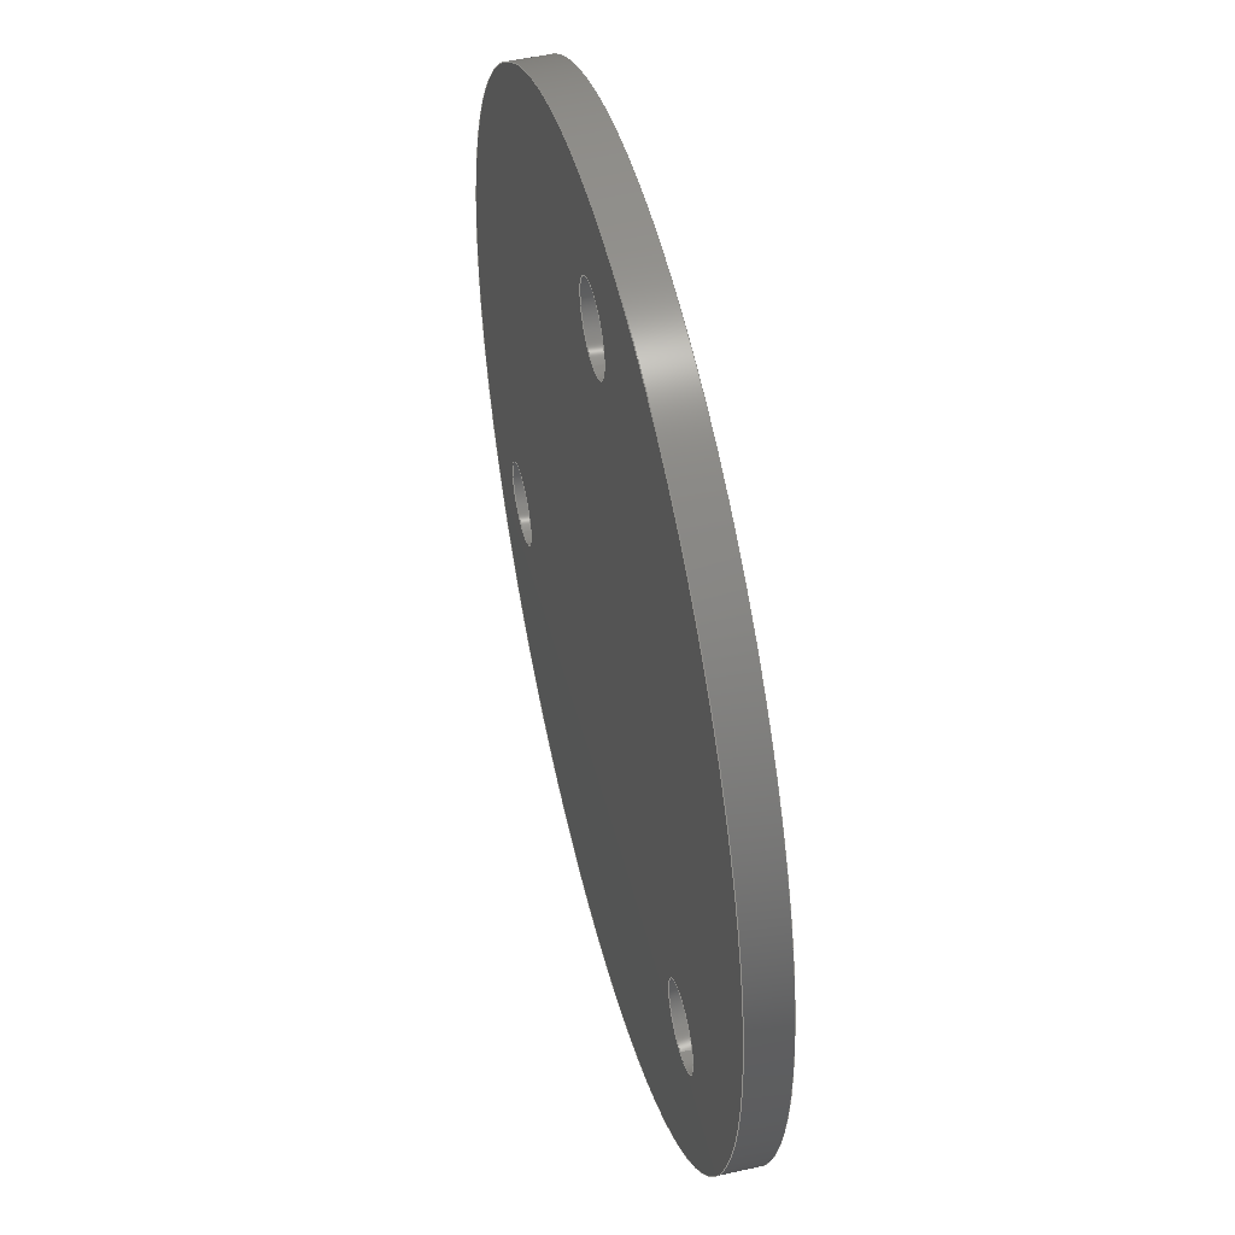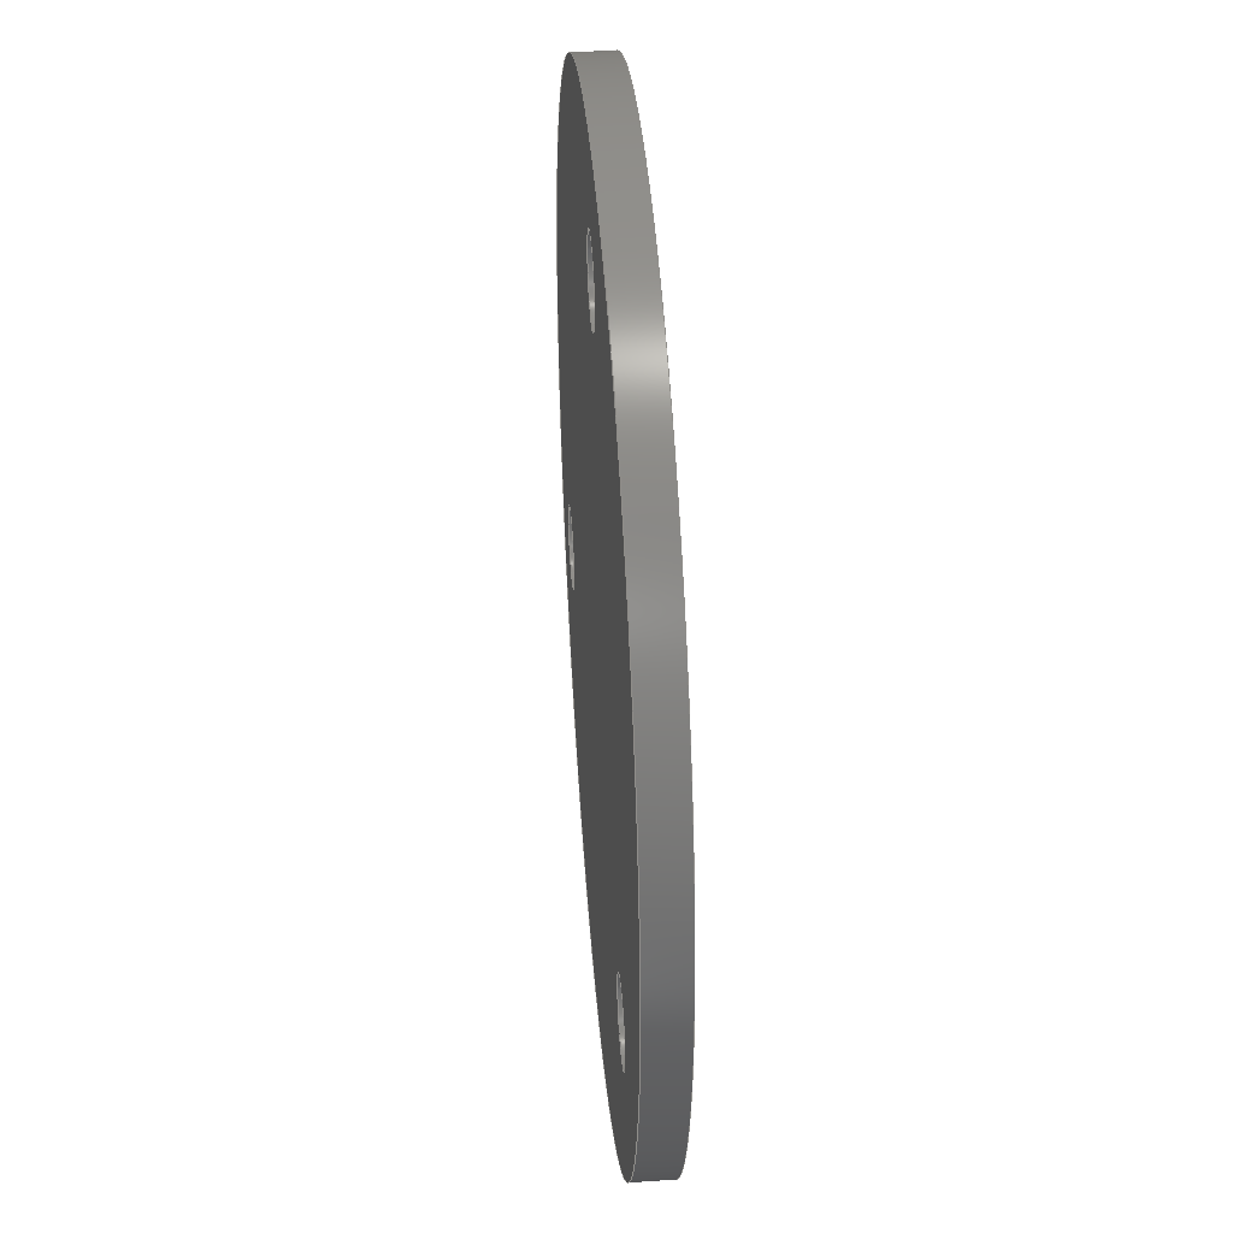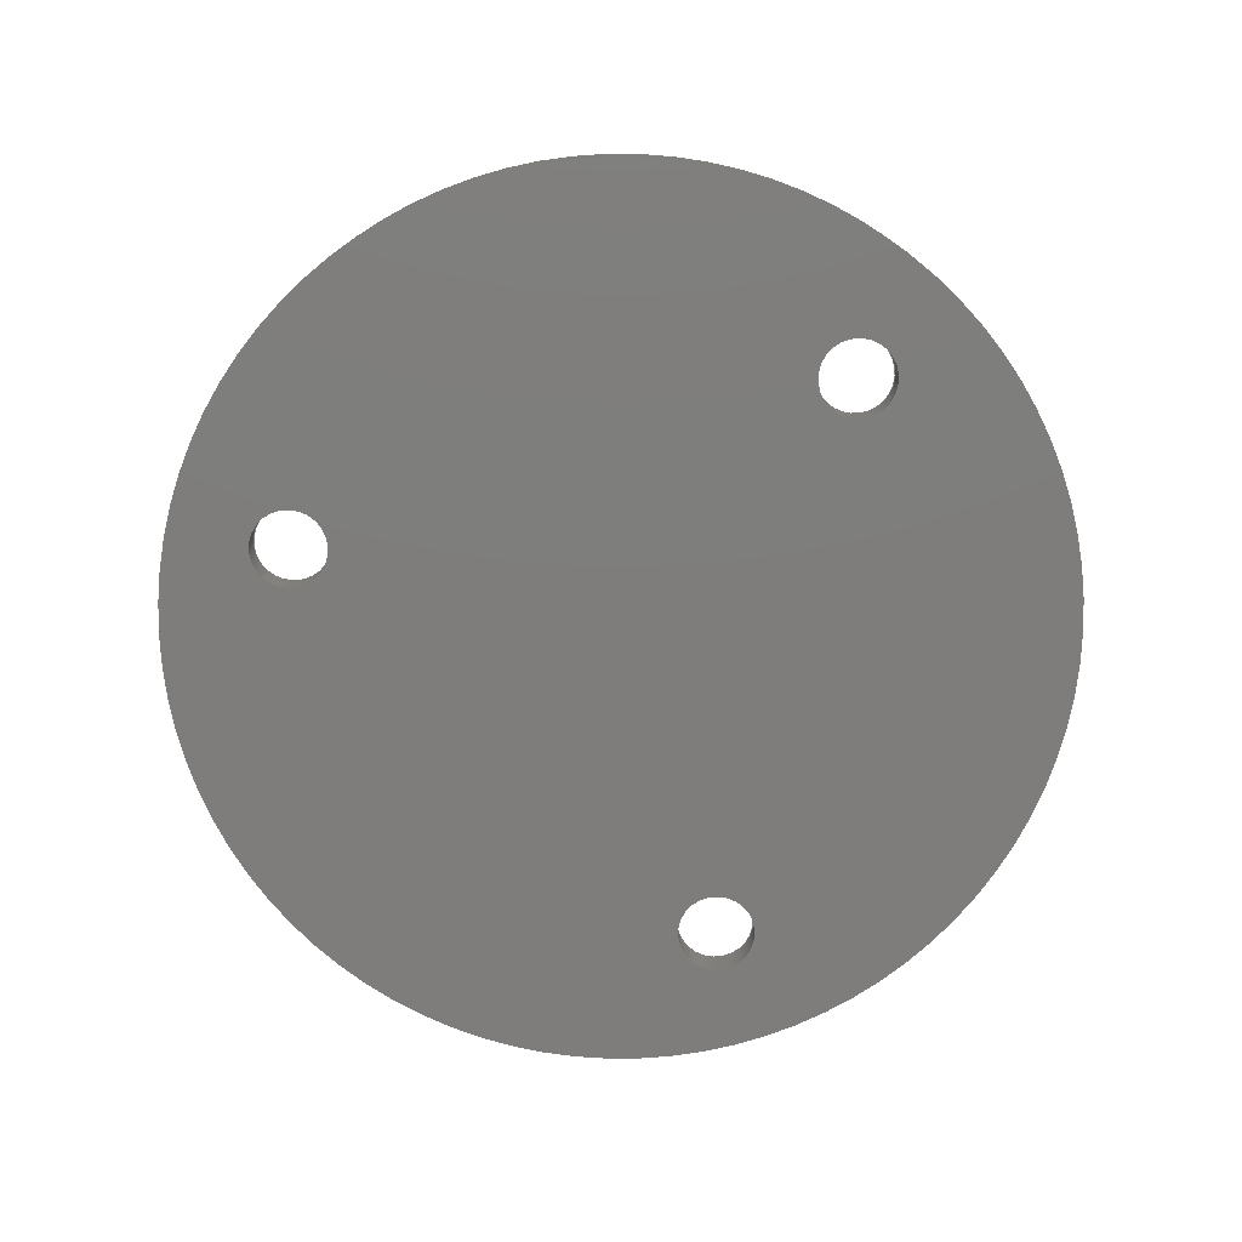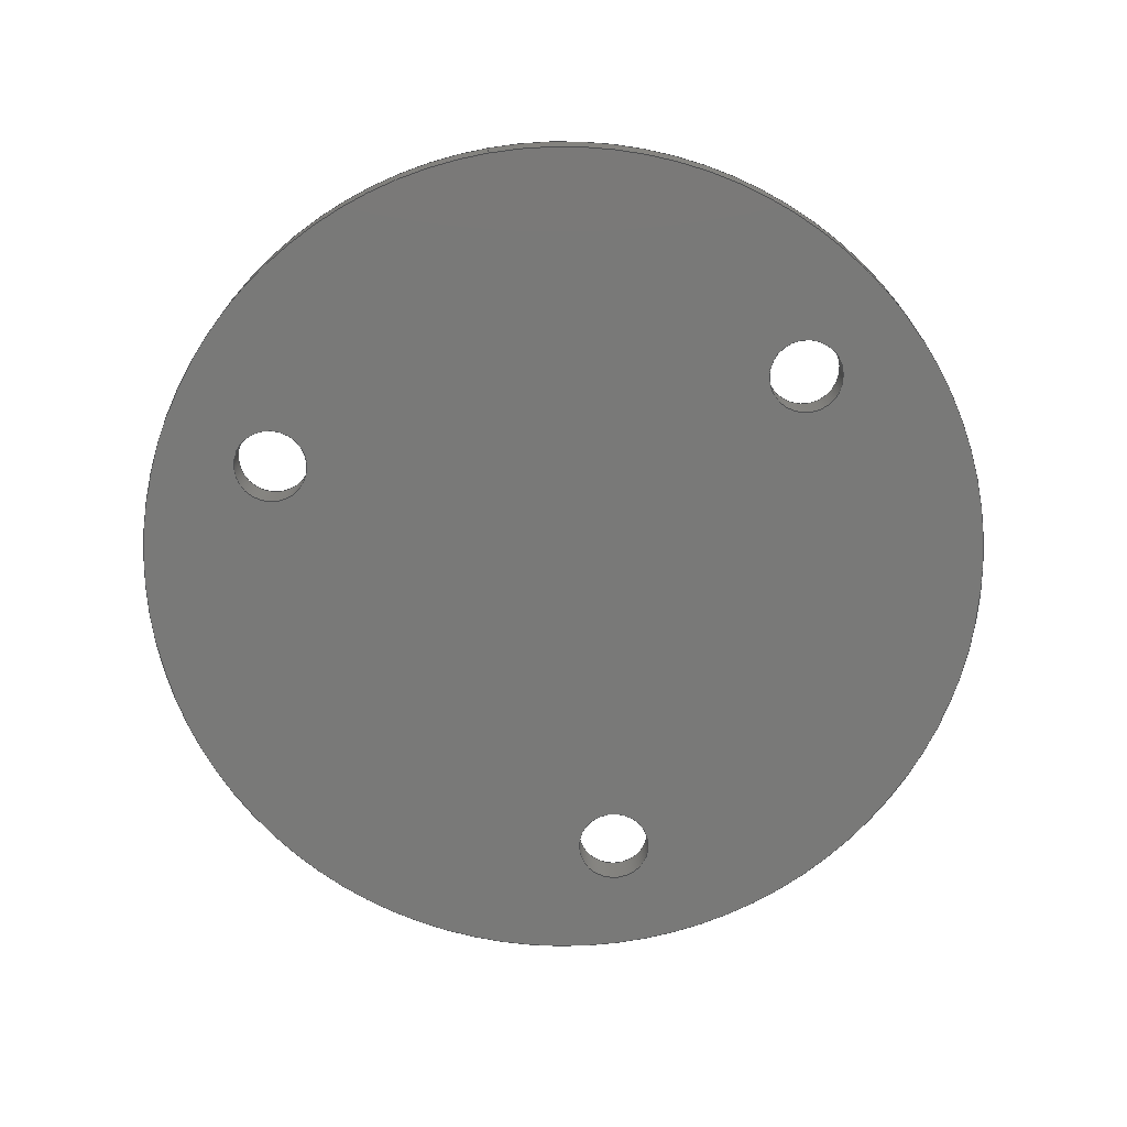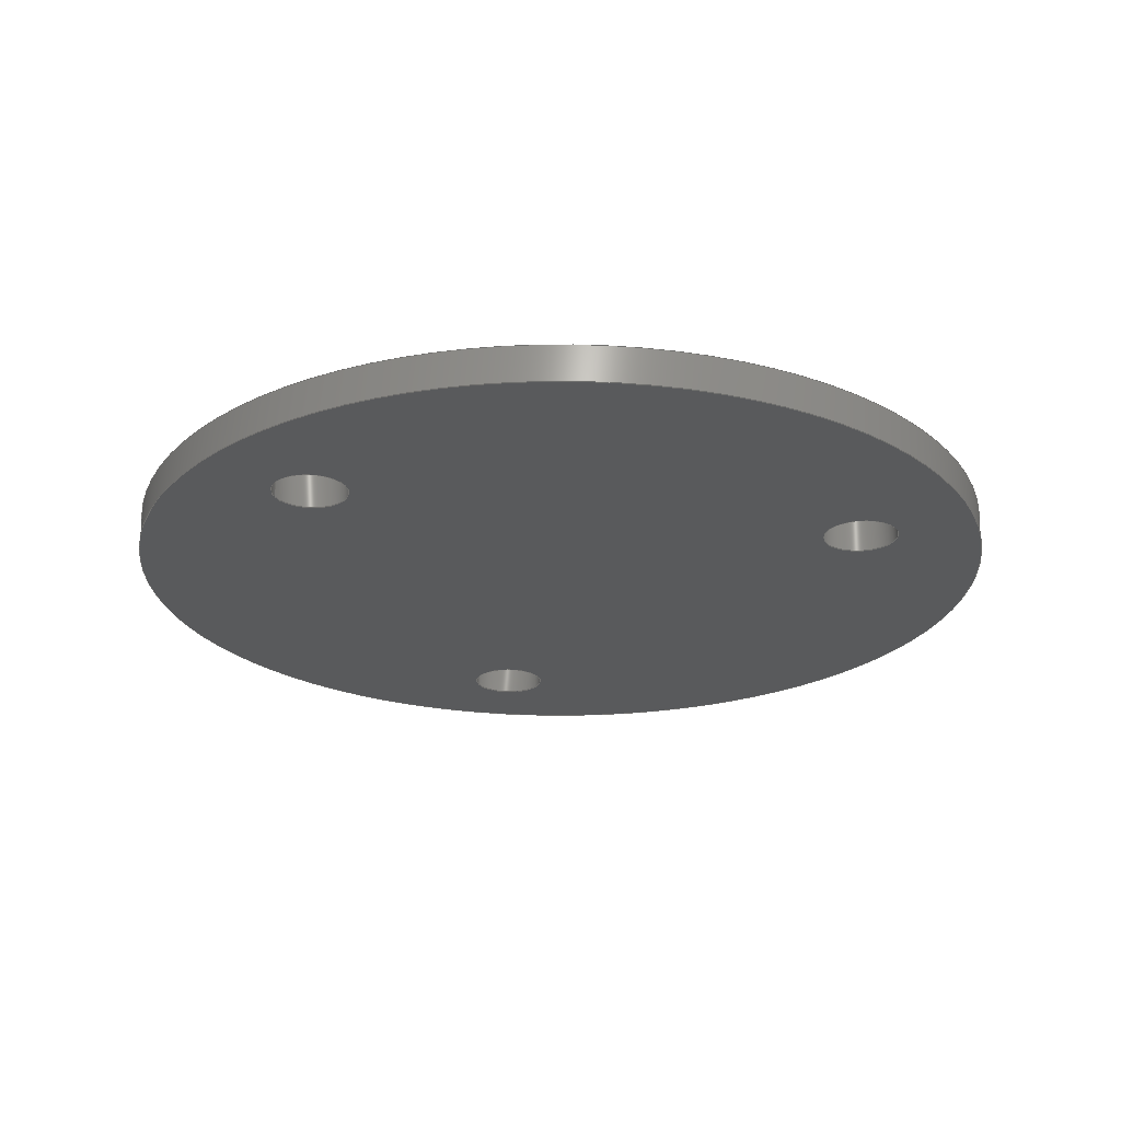
<metadata>
{"format":"step","ext":"step","renderer":"f3d","projection":"perspective","resolution":1024,"background":"white","views":[{"elev":50.0,"azim":-103.8,"up":"+Z"},{"elev":41.4,"azim":-94.5,"up":"+Z"},{"elev":-77.3,"azim":-43.2,"up":"+Y"},{"elev":-72.0,"azim":-170.2,"up":"+Y"},{"elev":-23.4,"azim":-71.0,"up":"+Y"}]}
</metadata>
<code>
ISO-10303-21;
DATA;
#1 = MECHANICAL_DESIGN_GEOMETRIC_PRESENTATION_REPRESENTATION( ' ', ( #7, #8, #9, #10, #11, #12 ), #6 );
#2 = PRODUCT_DEFINITION_CONTEXT( '', #13, 'design' );
#3 = APPLICATION_PROTOCOL_DEFINITION( 'international standard', 'automotive_design', 2001, #13 );
#4 = PRODUCT_CATEGORY_RELATIONSHIP( 'NONE', 'NONE', #14, #15 );
#5 = SHAPE_DEFINITION_REPRESENTATION( #16, #17 );
#6 =  ( GEOMETRIC_REPRESENTATION_CONTEXT( 3 )GLOBAL_UNCERTAINTY_ASSIGNED_CONTEXT( ( #18 ) )GLOBAL_UNIT_ASSIGNED_CONTEXT( ( #19, #20, #21 ) )REPRESENTATION_CONTEXT( 'NONE', 'WORKSPACE' ) );
#7 = STYLED_ITEM( '', ( #22 ), #23 );
#8 = STYLED_ITEM( '', ( #24 ), #25 );
#9 = STYLED_ITEM( '', ( #26 ), #27 );
#10 = STYLED_ITEM( '', ( #28 ), #29 );
#11 = STYLED_ITEM( '', ( #30 ), #31 );
#12 = STYLED_ITEM( '', ( #32 ), #33 );
#13 = APPLICATION_CONTEXT( 'core data for automotive mechanical design processes' );
#14 = PRODUCT_CATEGORY( 'part', 'NONE' );
#15 = PRODUCT_RELATED_PRODUCT_CATEGORY( 'detail', ' ', ( #34 ) );
#16 = PRODUCT_DEFINITION_SHAPE( 'NONE', 'NONE', #35 );
#17 = ADVANCED_BREP_SHAPE_REPRESENTATION( 'Part 1', ( #36, #37 ), #6 );
#18 = UNCERTAINTY_MEASURE_WITH_UNIT( LENGTH_MEASURE( 1e-17 ), #19, '', '' );
#19 =  ( CONVERSION_BASED_UNIT( 'METRE', #38 )LENGTH_UNIT(  )NAMED_UNIT( #39 ) );
#20 =  ( NAMED_UNIT( #40 )PLANE_ANGLE_UNIT(  )SI_UNIT( $, .RADIAN. ) );
#21 =  ( NAMED_UNIT( #40 )SI_UNIT( $, .STERADIAN. )SOLID_ANGLE_UNIT(  ) );
#22 = PRESENTATION_STYLE_ASSIGNMENT( ( #41 ) );
#23 = ADVANCED_FACE( '', ( #42, #43 ), #44, .F. );
#24 = PRESENTATION_STYLE_ASSIGNMENT( ( #45 ) );
#25 = ADVANCED_FACE( '', ( #46, #47, #48, #49 ), #50, .F. );
#26 = PRESENTATION_STYLE_ASSIGNMENT( ( #51 ) );
#27 = ADVANCED_FACE( '', ( #52, #53, #54, #55 ), #56, .T. );
#28 = PRESENTATION_STYLE_ASSIGNMENT( ( #57 ) );
#29 = ADVANCED_FACE( '', ( #58, #59 ), #60, .F. );
#30 = PRESENTATION_STYLE_ASSIGNMENT( ( #61 ) );
#31 = ADVANCED_FACE( '', ( #62, #63 ), #64, .T. );
#32 = PRESENTATION_STYLE_ASSIGNMENT( ( #65 ) );
#33 = ADVANCED_FACE( '', ( #66, #67 ), #68, .F. );
#34 = PRODUCT( 'Part 1', 'Part 1', 'PART-Part 1-DESC', ( #69 ) );
#35 = PRODUCT_DEFINITION( 'NONE', 'NONE', #70, #2 );
#36 = MANIFOLD_SOLID_BREP( 'Part 1', #71 );
#37 = AXIS2_PLACEMENT_3D( '', #72, #73, #74 );
#38 = LENGTH_MEASURE_WITH_UNIT( LENGTH_MEASURE( 1 ), #75 );
#39 = DIMENSIONAL_EXPONENTS( 1, 0, 0, 0, 0, 0, 0 );
#40 = DIMENSIONAL_EXPONENTS( 0, 0, 0, 0, 0, 0, 0 );
#41 = SURFACE_STYLE_USAGE( .BOTH., #76 );
#42 = FACE_OUTER_BOUND( '', #77, .T. );
#43 = FACE_OUTER_BOUND( '', #78, .T. );
#44 = CYLINDRICAL_SURFACE( '', #79, 0.006604 );
#45 = SURFACE_STYLE_USAGE( .BOTH., #80 );
#46 = FACE_BOUND( '', #81, .T. );
#47 = FACE_BOUND( '', #82, .T. );
#48 = FACE_BOUND( '', #83, .T. );
#49 = FACE_OUTER_BOUND( '', #84, .T. );
#50 = PLANE( '', #85 );
#51 = SURFACE_STYLE_USAGE( .BOTH., #86 );
#52 = FACE_BOUND( '', #87, .T. );
#53 = FACE_BOUND( '', #88, .T. );
#54 = FACE_BOUND( '', #89, .T. );
#55 = FACE_OUTER_BOUND( '', #90, .T. );
#56 = PLANE( '', #91 );
#57 = SURFACE_STYLE_USAGE( .BOTH., #92 );
#58 = FACE_OUTER_BOUND( '', #93, .T. );
#59 = FACE_OUTER_BOUND( '', #94, .T. );
#60 = CYLINDRICAL_SURFACE( '', #95, 0.006604 );
#61 = SURFACE_STYLE_USAGE( .BOTH., #96 );
#62 = FACE_OUTER_BOUND( '', #97, .T. );
#63 = FACE_OUTER_BOUND( '', #98, .T. );
#64 = CYLINDRICAL_SURFACE( '', #99, 0.0762 );
#65 = SURFACE_STYLE_USAGE( .BOTH., #100 );
#66 = FACE_OUTER_BOUND( '', #101, .T. );
#67 = FACE_OUTER_BOUND( '', #102, .T. );
#68 = CYLINDRICAL_SURFACE( '', #103, 0.006604 );
#69 = PRODUCT_CONTEXT( '', #13, 'mechanical' );
#70 = PRODUCT_DEFINITION_FORMATION_WITH_SPECIFIED_SOURCE( ' ', 'NONE', #34, .NOT_KNOWN. );
#71 = CLOSED_SHELL( '', ( #27, #23, #31, #29, #33, #25 ) );
#72 = CARTESIAN_POINT( '', ( 0, 0, 0 ) );
#73 = DIRECTION( '', ( 0, 0, 1 ) );
#74 = DIRECTION( '', ( 1, 0, 0 ) );
#75 =  ( LENGTH_UNIT(  )NAMED_UNIT( #39 )SI_UNIT( $, .METRE. ) );
#76 = SURFACE_SIDE_STYLE( '', ( #104 ) );
#77 = EDGE_LOOP( '', ( #105 ) );
#78 = EDGE_LOOP( '', ( #106 ) );
#79 = AXIS2_PLACEMENT_3D( '', #107, #108, #109 );
#80 = SURFACE_SIDE_STYLE( '', ( #110 ) );
#81 = EDGE_LOOP( '', ( #111 ) );
#82 = EDGE_LOOP( '', ( #112 ) );
#83 = EDGE_LOOP( '', ( #113 ) );
#84 = EDGE_LOOP( '', ( #114 ) );
#85 = AXIS2_PLACEMENT_3D( '', #115, #116, #117 );
#86 = SURFACE_SIDE_STYLE( '', ( #118 ) );
#87 = EDGE_LOOP( '', ( #119 ) );
#88 = EDGE_LOOP( '', ( #120 ) );
#89 = EDGE_LOOP( '', ( #121 ) );
#90 = EDGE_LOOP( '', ( #122 ) );
#91 = AXIS2_PLACEMENT_3D( '', #123, #124, #125 );
#92 = SURFACE_SIDE_STYLE( '', ( #126 ) );
#93 = EDGE_LOOP( '', ( #127 ) );
#94 = EDGE_LOOP( '', ( #128 ) );
#95 = AXIS2_PLACEMENT_3D( '', #129, #130, #131 );
#96 = SURFACE_SIDE_STYLE( '', ( #132 ) );
#97 = EDGE_LOOP( '', ( #133 ) );
#98 = EDGE_LOOP( '', ( #134 ) );
#99 = AXIS2_PLACEMENT_3D( '', #135, #136, #137 );
#100 = SURFACE_SIDE_STYLE( '', ( #138 ) );
#101 = EDGE_LOOP( '', ( #139 ) );
#102 = EDGE_LOOP( '', ( #140 ) );
#103 = AXIS2_PLACEMENT_3D( '', #141, #142, #143 );
#104 = SURFACE_STYLE_FILL_AREA( #144 );
#105 = ORIENTED_EDGE( '', *, *, #145, .T. );
#106 = ORIENTED_EDGE( '', *, *, #146, .F. );
#107 = CARTESIAN_POINT( '', ( -1.111e-18, 0, 0.056 ) );
#108 = DIRECTION( '', ( -0, 1, -0 ) );
#109 = DIRECTION( '', ( 0, 0, -1 ) );
#110 = SURFACE_STYLE_FILL_AREA( #147 );
#111 = ORIENTED_EDGE( '', *, *, #148, .T. );
#112 = ORIENTED_EDGE( '', *, *, #149, .T. );
#113 = ORIENTED_EDGE( '', *, *, #146, .T. );
#114 = ORIENTED_EDGE( '', *, *, #150, .F. );
#115 = CARTESIAN_POINT( '', ( 0, 0, 0 ) );
#116 = DIRECTION( '', ( 0, -1, 0 ) );
#117 = DIRECTION( '', ( 1, 0, 0 ) );
#118 = SURFACE_STYLE_FILL_AREA( #151 );
#119 = ORIENTED_EDGE( '', *, *, #152, .F. );
#120 = ORIENTED_EDGE( '', *, *, #153, .F. );
#121 = ORIENTED_EDGE( '', *, *, #145, .F. );
#122 = ORIENTED_EDGE( '', *, *, #154, .T. );
#123 = CARTESIAN_POINT( '', ( 0, -0.00635, 0 ) );
#124 = DIRECTION( '', ( 0, -1, 0 ) );
#125 = DIRECTION( '', ( 1, 0, 0 ) );
#126 = SURFACE_STYLE_FILL_AREA( #155 );
#127 = ORIENTED_EDGE( '', *, *, #153, .T. );
#128 = ORIENTED_EDGE( '', *, *, #149, .F. );
#129 = CARTESIAN_POINT( '', ( -0.0485, 0, -0.028 ) );
#130 = DIRECTION( '', ( -0, 1, -0 ) );
#131 = DIRECTION( '', ( 0, 0, -1 ) );
#132 = SURFACE_STYLE_FILL_AREA( #156 );
#133 = ORIENTED_EDGE( '', *, *, #154, .F. );
#134 = ORIENTED_EDGE( '', *, *, #150, .T. );
#135 = CARTESIAN_POINT( '', ( 0, 0, 0 ) );
#136 = DIRECTION( '', ( -0, 1, -0 ) );
#137 = DIRECTION( '', ( 0, 0, -1 ) );
#138 = SURFACE_STYLE_FILL_AREA( #157 );
#139 = ORIENTED_EDGE( '', *, *, #152, .T. );
#140 = ORIENTED_EDGE( '', *, *, #148, .F. );
#141 = CARTESIAN_POINT( '', ( 0.0485, 0, -0.028 ) );
#142 = DIRECTION( '', ( -0, 1, -0 ) );
#143 = DIRECTION( '', ( 0, 0, -1 ) );
#144 = FILL_AREA_STYLE( '', ( #158 ) );
#145 = EDGE_CURVE( '', #159, #159, #160, .T. );
#146 = EDGE_CURVE( '', #161, #161, #162, .T. );
#147 = FILL_AREA_STYLE( '', ( #163 ) );
#148 = EDGE_CURVE( '', #164, #164, #165, .T. );
#149 = EDGE_CURVE( '', #166, #166, #167, .T. );
#150 = EDGE_CURVE( '', #168, #168, #169, .T. );
#151 = FILL_AREA_STYLE( '', ( #170 ) );
#152 = EDGE_CURVE( '', #171, #171, #172, .T. );
#153 = EDGE_CURVE( '', #173, #173, #174, .T. );
#154 = EDGE_CURVE( '', #175, #175, #176, .T. );
#155 = FILL_AREA_STYLE( '', ( #177 ) );
#156 = FILL_AREA_STYLE( '', ( #178 ) );
#157 = FILL_AREA_STYLE( '', ( #179 ) );
#158 = FILL_AREA_STYLE_COLOUR( '', #180 );
#159 = VERTEX_POINT( '', #181 );
#160 = CIRCLE( '', #182, 0.006604 );
#161 = VERTEX_POINT( '', #183 );
#162 = CIRCLE( '', #184, 0.006604 );
#163 = FILL_AREA_STYLE_COLOUR( '', #185 );
#164 = VERTEX_POINT( '', #186 );
#165 = CIRCLE( '', #187, 0.006604 );
#166 = VERTEX_POINT( '', #188 );
#167 = CIRCLE( '', #189, 0.006604 );
#168 = VERTEX_POINT( '', #190 );
#169 = CIRCLE( '', #191, 0.0762 );
#170 = FILL_AREA_STYLE_COLOUR( '', #192 );
#171 = VERTEX_POINT( '', #193 );
#172 = CIRCLE( '', #194, 0.006604 );
#173 = VERTEX_POINT( '', #195 );
#174 = CIRCLE( '', #196, 0.006604 );
#175 = VERTEX_POINT( '', #197 );
#176 = CIRCLE( '', #198, 0.0762 );
#177 = FILL_AREA_STYLE_COLOUR( '', #199 );
#178 = FILL_AREA_STYLE_COLOUR( '', #200 );
#179 = FILL_AREA_STYLE_COLOUR( '', #201 );
#180 = COLOUR_RGB( '', 0.6039, 0.6471, 0.6863 );
#181 = CARTESIAN_POINT( '', ( -1.111e-18, -0.00635, 0.0494 ) );
#182 = AXIS2_PLACEMENT_3D( '', #202, #203, #204 );
#183 = CARTESIAN_POINT( '', ( 0.006604, 0, 0.056 ) );
#184 = AXIS2_PLACEMENT_3D( '', #205, #206, #207 );
#185 = COLOUR_RGB( '', 0.6039, 0.6471, 0.6863 );
#186 = CARTESIAN_POINT( '', ( 0.0452, 0, -0.03372 ) );
#187 = AXIS2_PLACEMENT_3D( '', #208, #209, #210 );
#188 = CARTESIAN_POINT( '', ( -0.0518, 0, -0.02228 ) );
#189 = AXIS2_PLACEMENT_3D( '', #211, #212, #213 );
#190 = CARTESIAN_POINT( '', ( 0.0762, 0, 0 ) );
#191 = AXIS2_PLACEMENT_3D( '', #214, #215, #216 );
#192 = COLOUR_RGB( '', 0.6039, 0.6471, 0.6863 );
#193 = CARTESIAN_POINT( '', ( 0.0485, -0.00635, -0.0346 ) );
#194 = AXIS2_PLACEMENT_3D( '', #217, #218, #219 );
#195 = CARTESIAN_POINT( '', ( -0.0485, -0.00635, -0.0346 ) );
#196 = AXIS2_PLACEMENT_3D( '', #220, #221, #222 );
#197 = CARTESIAN_POINT( '', ( 0, -0.00635, -0.0762 ) );
#198 = AXIS2_PLACEMENT_3D( '', #223, #224, #225 );
#199 = COLOUR_RGB( '', 0.6039, 0.6471, 0.6863 );
#200 = COLOUR_RGB( '', 0.6039, 0.6471, 0.6863 );
#201 = COLOUR_RGB( '', 0.6039, 0.6471, 0.6863 );
#202 = CARTESIAN_POINT( '', ( -1.111e-18, -0.00635, 0.056 ) );
#203 = DIRECTION( '', ( 0, -1, 0 ) );
#204 = DIRECTION( '', ( 0, 0, -1 ) );
#205 = CARTESIAN_POINT( '', ( -1.111e-18, 0, 0.056 ) );
#206 = DIRECTION( '', ( 0, -1, 0 ) );
#207 = DIRECTION( '', ( 1, 0, 0 ) );
#208 = CARTESIAN_POINT( '', ( 0.0485, 0, -0.028 ) );
#209 = DIRECTION( '', ( 0, -1, -0 ) );
#210 = DIRECTION( '', ( -0.5, 0, -0.866 ) );
#211 = CARTESIAN_POINT( '', ( -0.0485, 0, -0.028 ) );
#212 = DIRECTION( '', ( 0, -1, 0 ) );
#213 = DIRECTION( '', ( -0.5, 0, 0.866 ) );
#214 = CARTESIAN_POINT( '', ( 0, 0, 0 ) );
#215 = DIRECTION( '', ( 0, -1, 0 ) );
#216 = DIRECTION( '', ( 1, 0, 0 ) );
#217 = CARTESIAN_POINT( '', ( 0.0485, -0.00635, -0.028 ) );
#218 = DIRECTION( '', ( 0, -1, 0 ) );
#219 = DIRECTION( '', ( 0, 0, -1 ) );
#220 = CARTESIAN_POINT( '', ( -0.0485, -0.00635, -0.028 ) );
#221 = DIRECTION( '', ( 0, -1, 0 ) );
#222 = DIRECTION( '', ( 0, 0, -1 ) );
#223 = CARTESIAN_POINT( '', ( 0, -0.00635, 0 ) );
#224 = DIRECTION( '', ( 0, -1, 0 ) );
#225 = DIRECTION( '', ( 0, 0, -1 ) );
ENDSEC;
END-ISO-10303-21;

</code>
